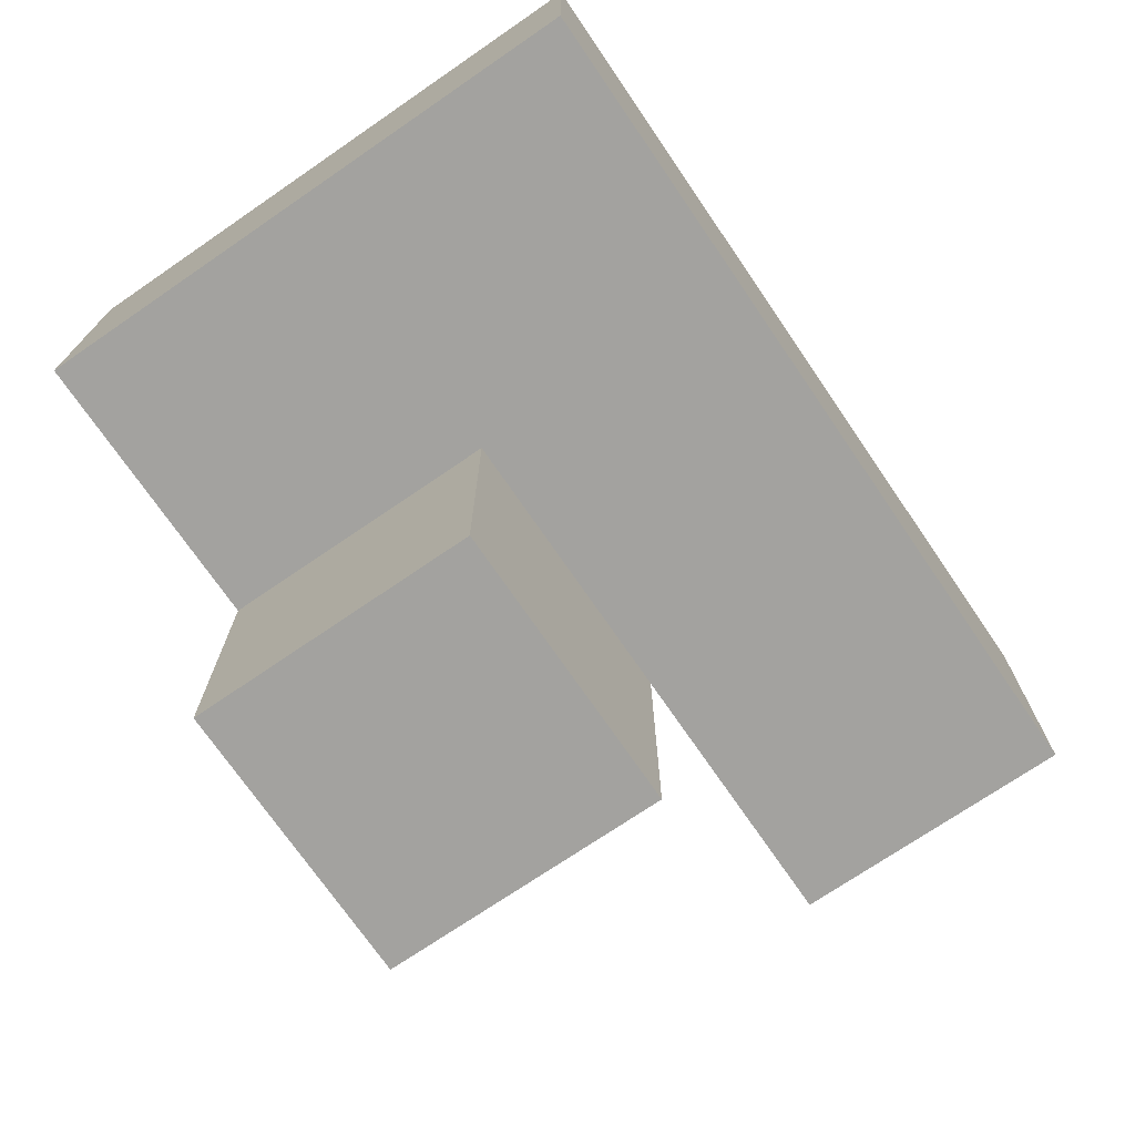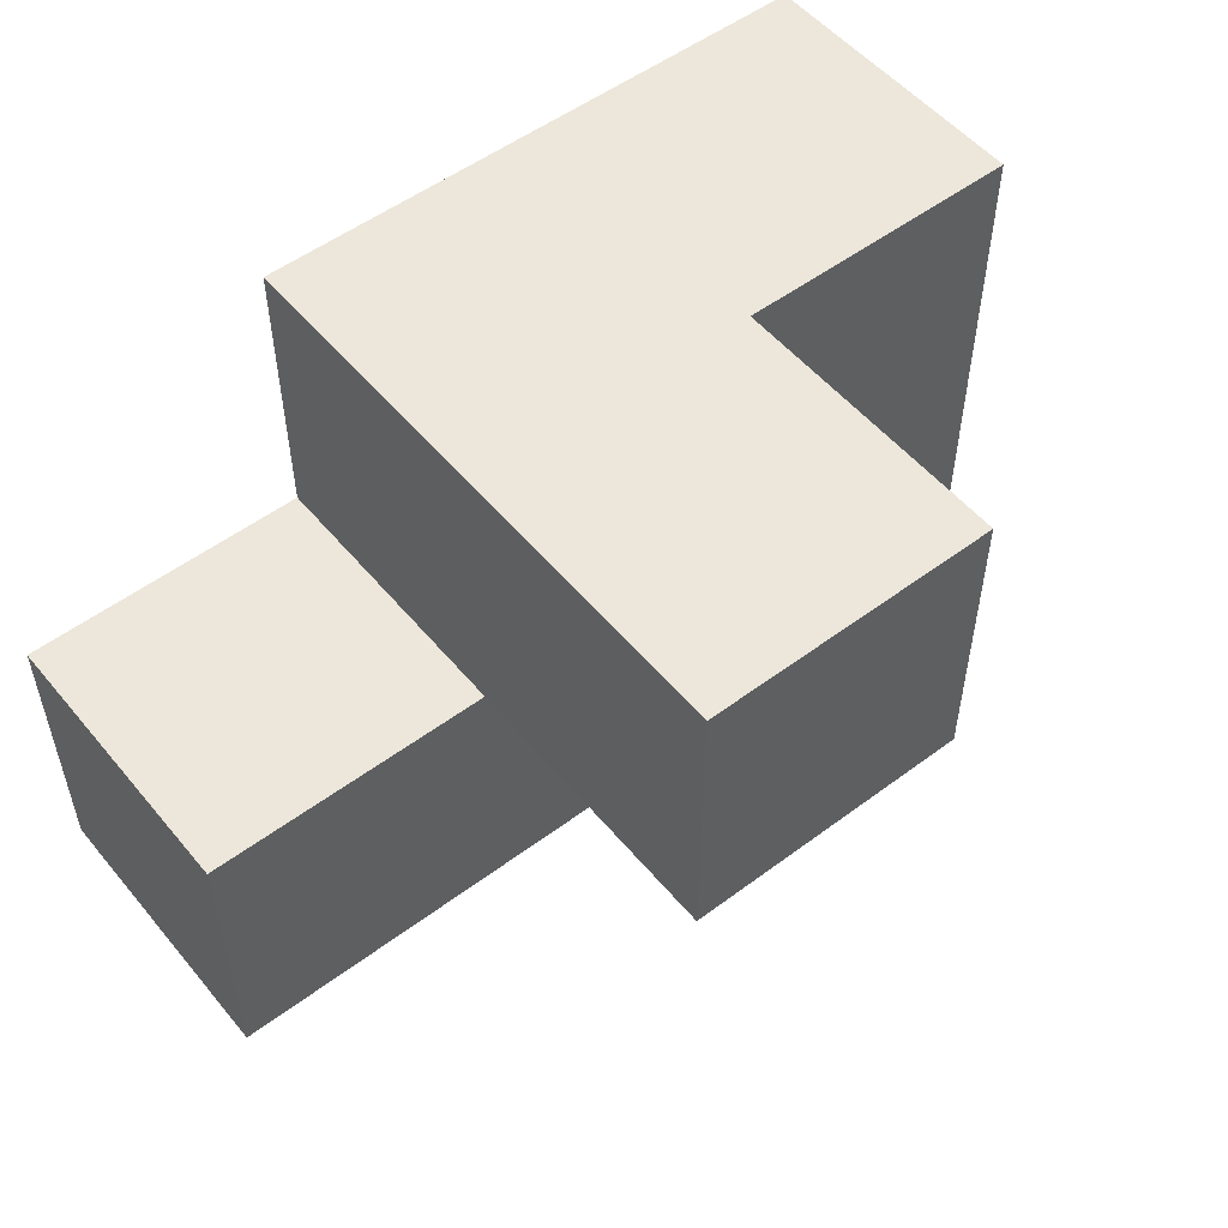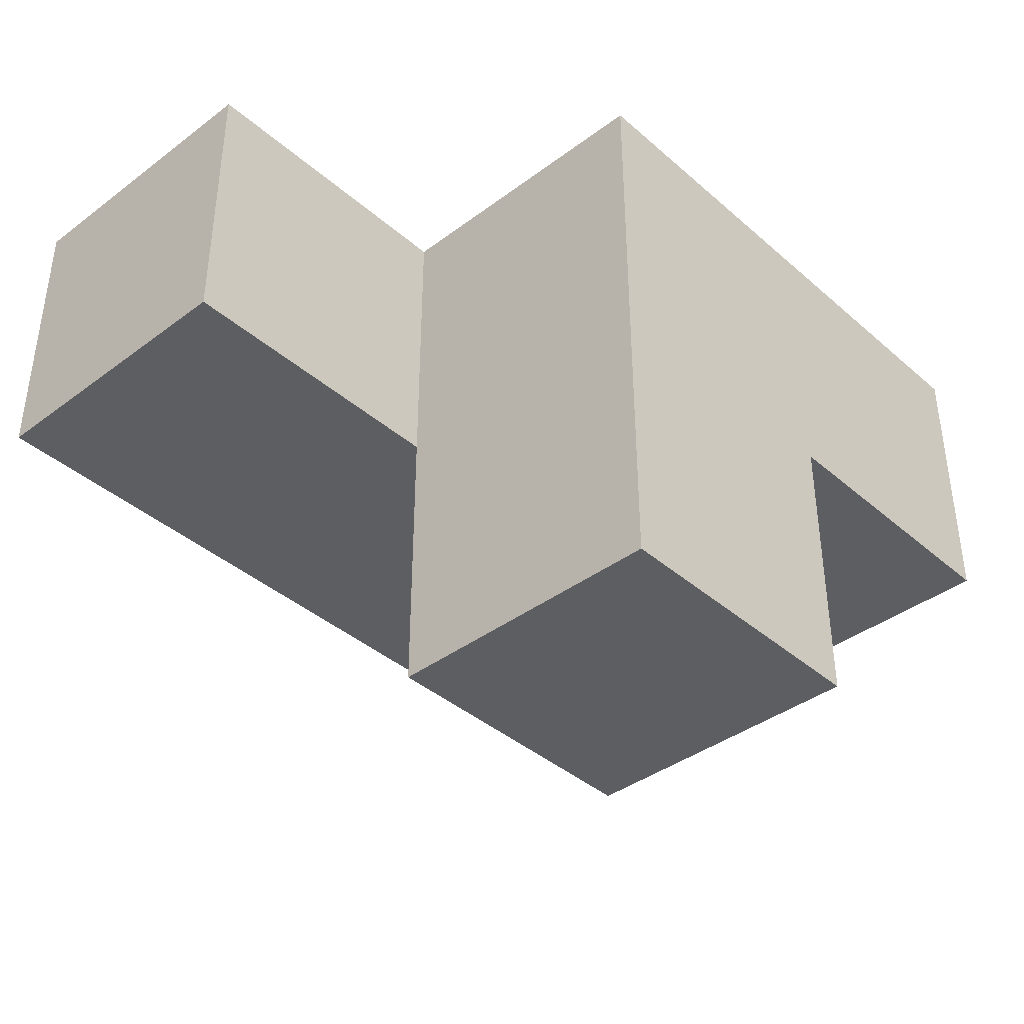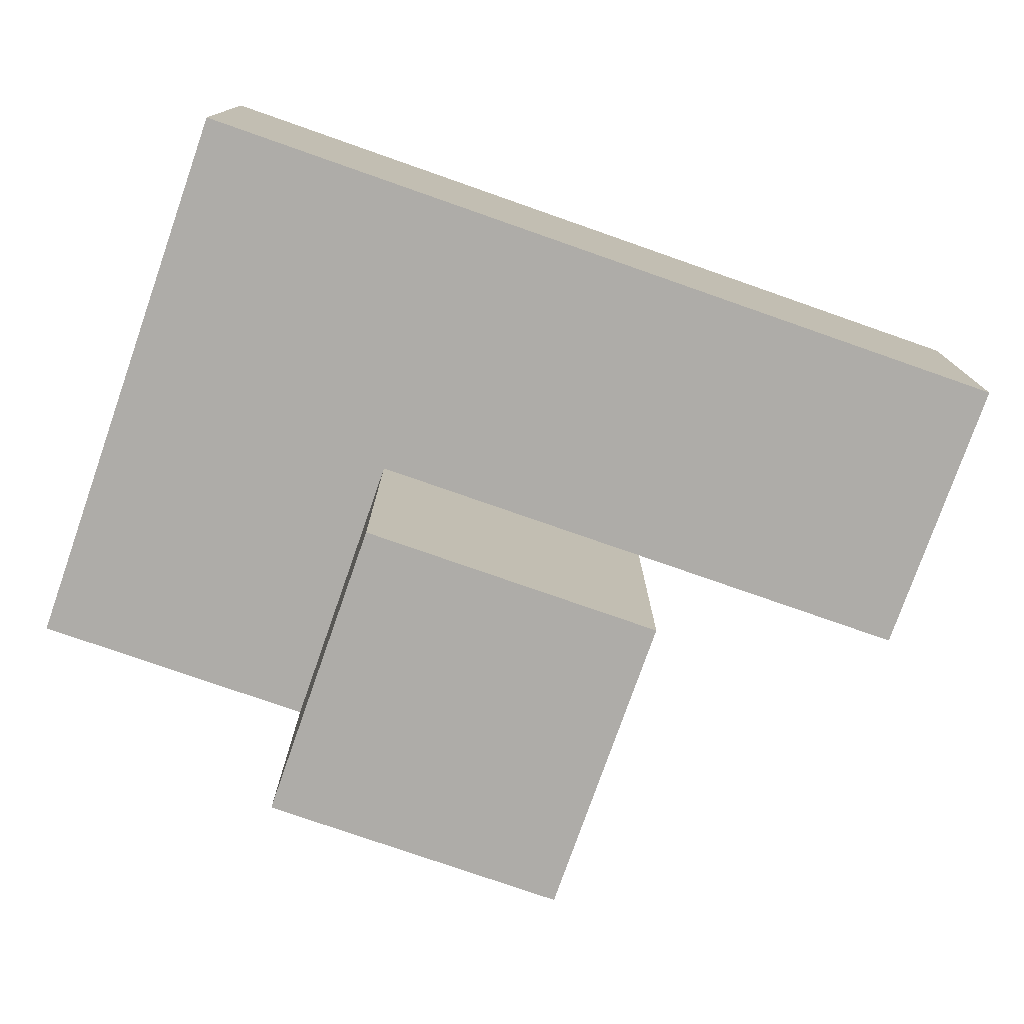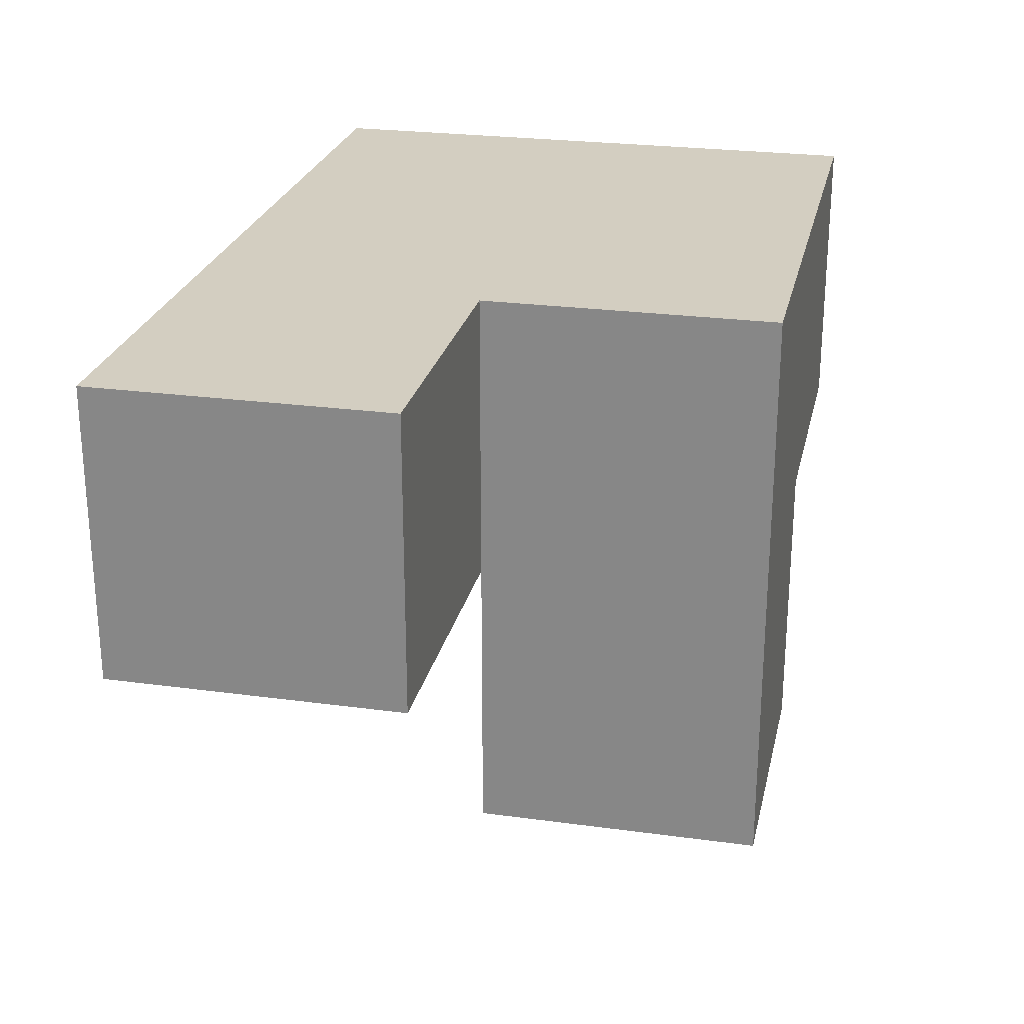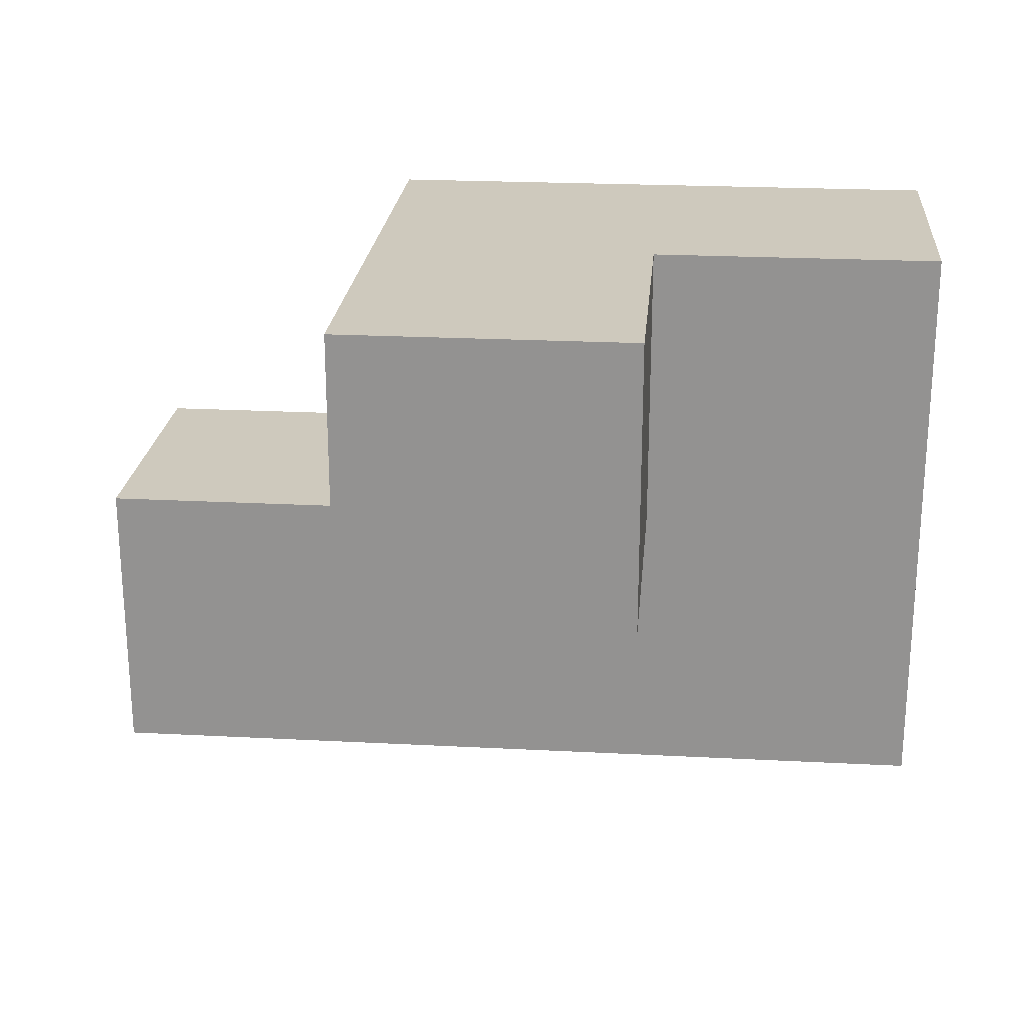
<metadata>
{"format":"obj","ext":"obj","renderer":"f3d","projection":"perspective","resolution":1024,"background":"white","views":[{"elev":-72.5,"azim":124.4,"up":"+Y"},{"elev":53.0,"azim":-38.7,"up":"+Z"},{"elev":-39.3,"azim":-47.1,"up":"+Y"},{"elev":-76.9,"azim":160.7,"up":"+Y"},{"elev":25.1,"azim":-77.6,"up":"+Y"},{"elev":22.7,"azim":5.1,"up":"+Z"}]}
</metadata>
<code>
v 2.006 2.013 1.99
v 3.986 3.993 1
v 2.996 2.013 1
v 2.996 3.993 1
v 1.016 3.003 0.01
v 2.996 3.003 1.99
v 2.006 3.993 1.99
v 2.006 3.003 0.01
v 3.986 3.003 1.99
v 2.006 2.013 1
v 3.986 3.993 0.01
v 1.016 3.993 1
v 2.996 3.003 1
v 2.996 3.993 0.01
v 3.986 3.003 1
v 2.006 3.003 1.99
v 2.006 3.993 1
v 3.986 3.993 1.99
v 2.996 2.013 1.99
v 1.016 3.003 1
v 1.016 3.993 0.01
v 2.996 3.993 1.99
v 2.996 3.003 0.01
v 2.006 3.993 0.01
v 3.986 3.003 0.01
v 2.006 3.003 1
f 16 6 7
f 22 7 6
f 4 17 22
f 7 22 17
f 17 26 7
f 16 7 26
f 6 9 22
f 18 22 9
f 13 15 6
f 9 6 15
f 2 4 18
f 22 18 4
f 15 2 9
f 18 9 2
f 23 8 14
f 24 14 8
f 8 23 26
f 13 26 23
f 14 24 4
f 17 4 24
f 3 10 13
f 26 13 10
f 1 19 16
f 6 16 19
f 10 3 1
f 19 1 3
f 26 10 16
f 1 16 10
f 3 13 19
f 6 19 13
f 8 5 24
f 21 24 5
f 20 26 12
f 17 12 26
f 5 8 20
f 26 20 8
f 24 21 17
f 12 17 21
f 21 5 12
f 20 12 5
f 25 23 11
f 14 11 23
f 23 25 13
f 15 13 25
f 11 14 2
f 4 2 14
f 25 11 15
f 2 15 11

</code>
